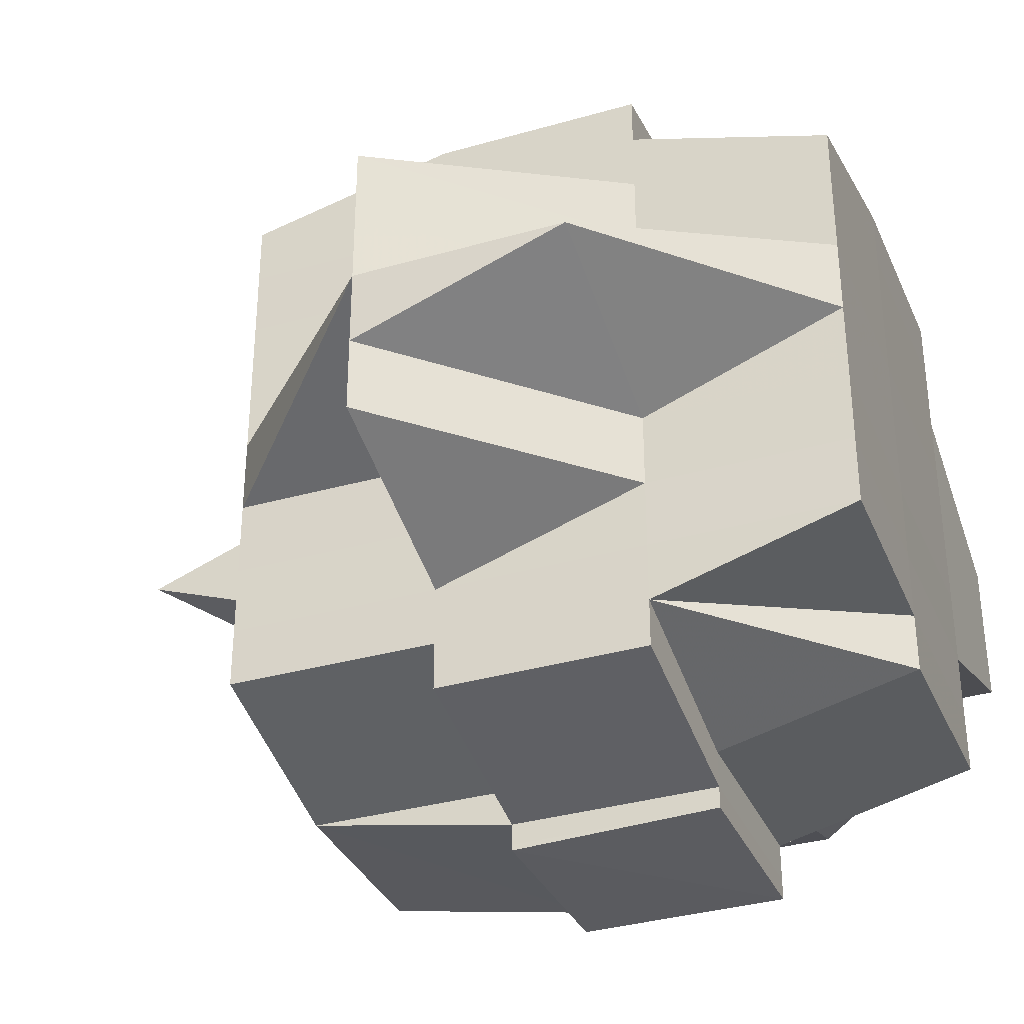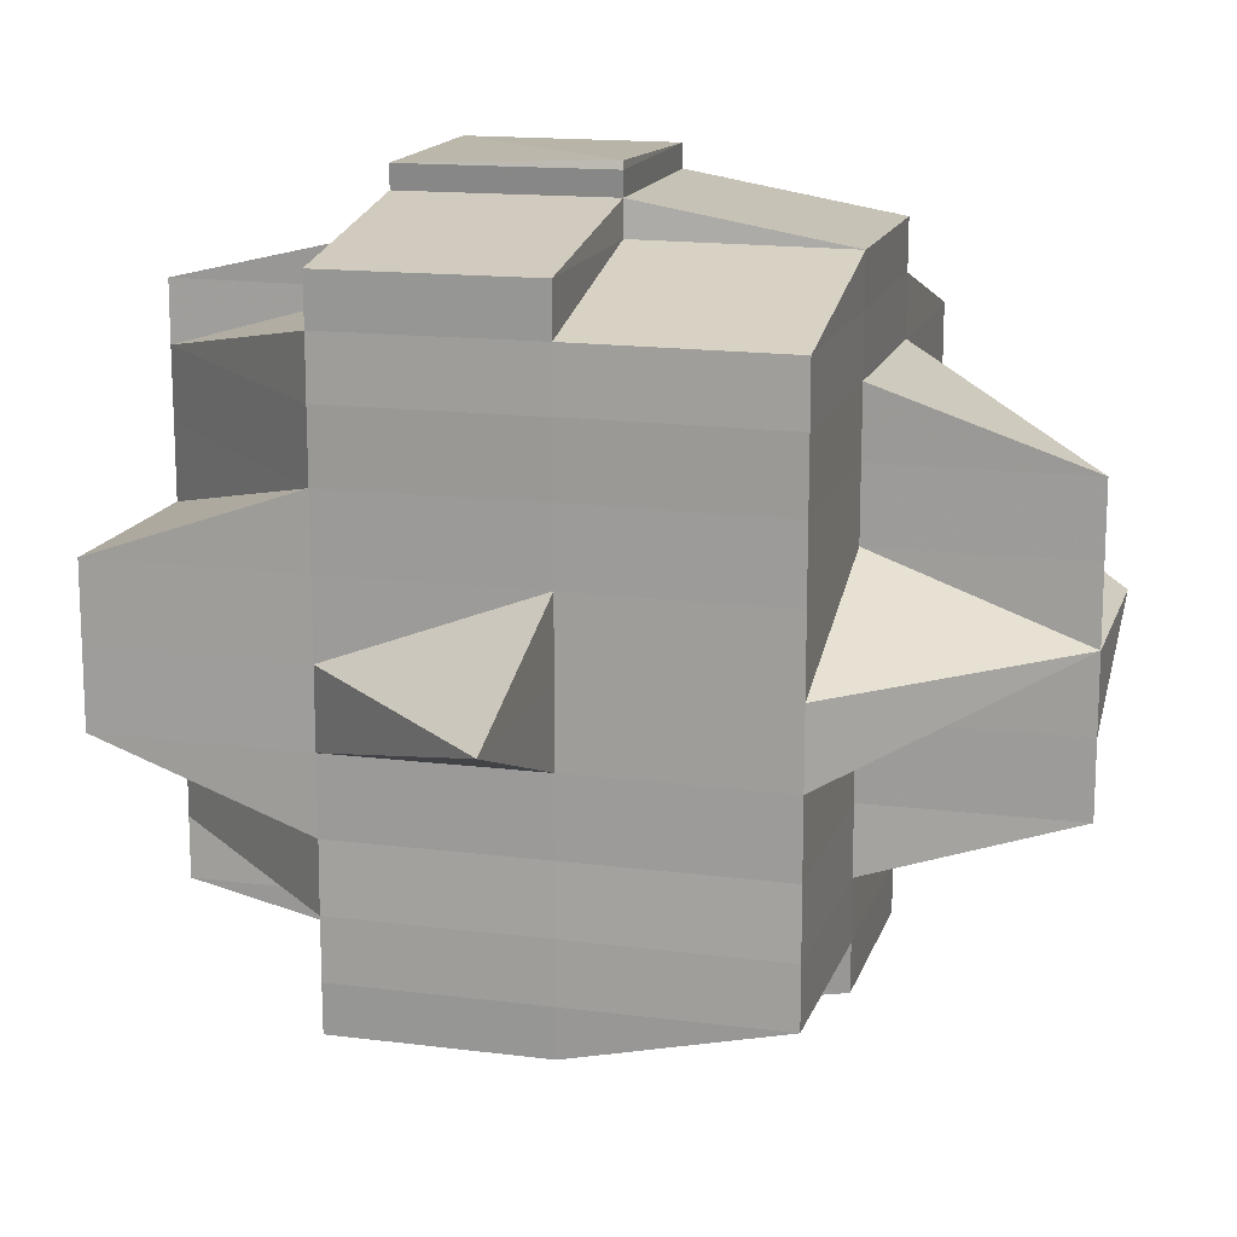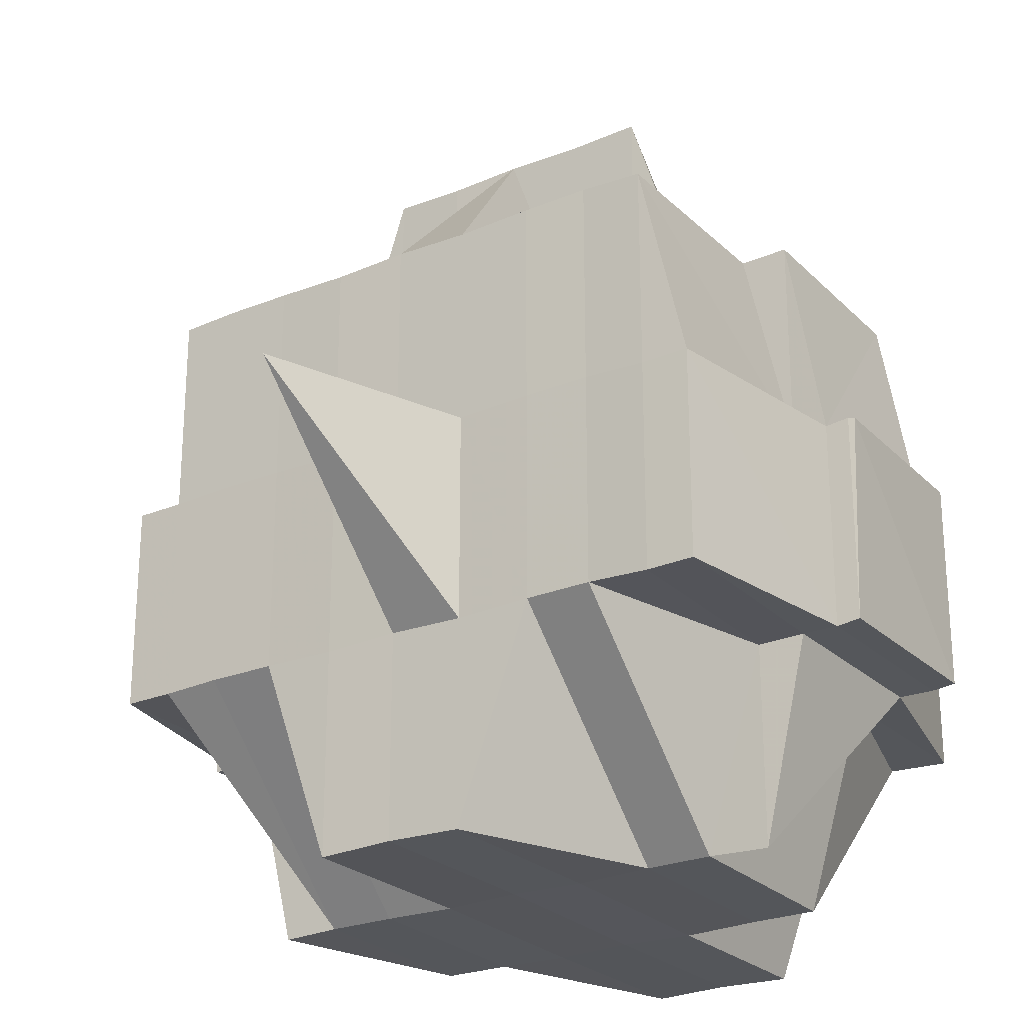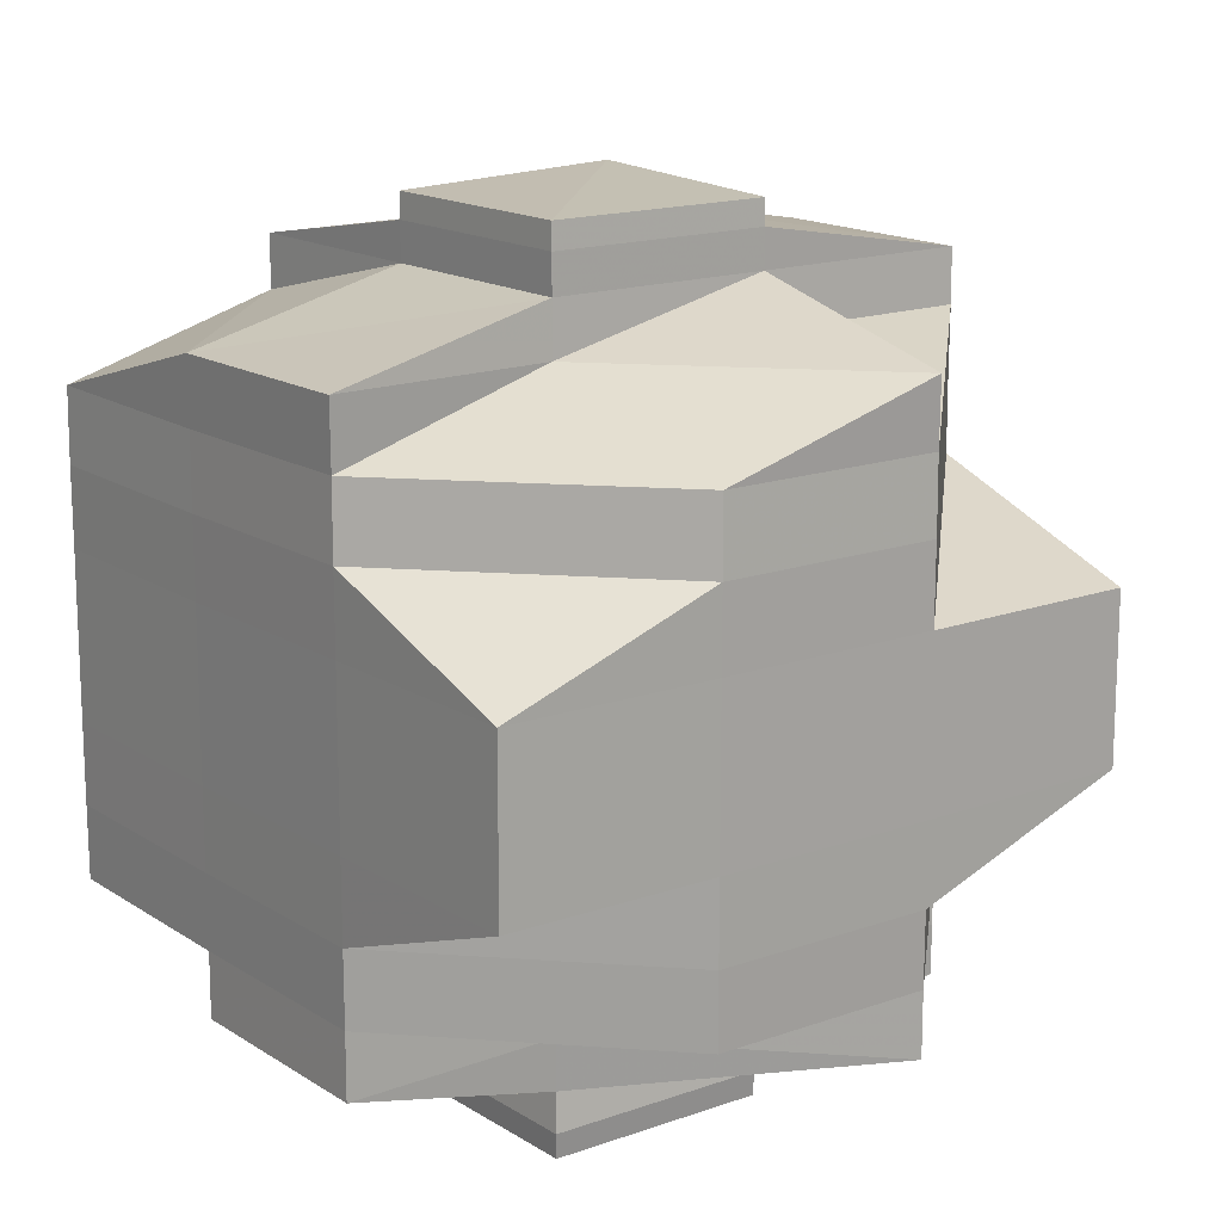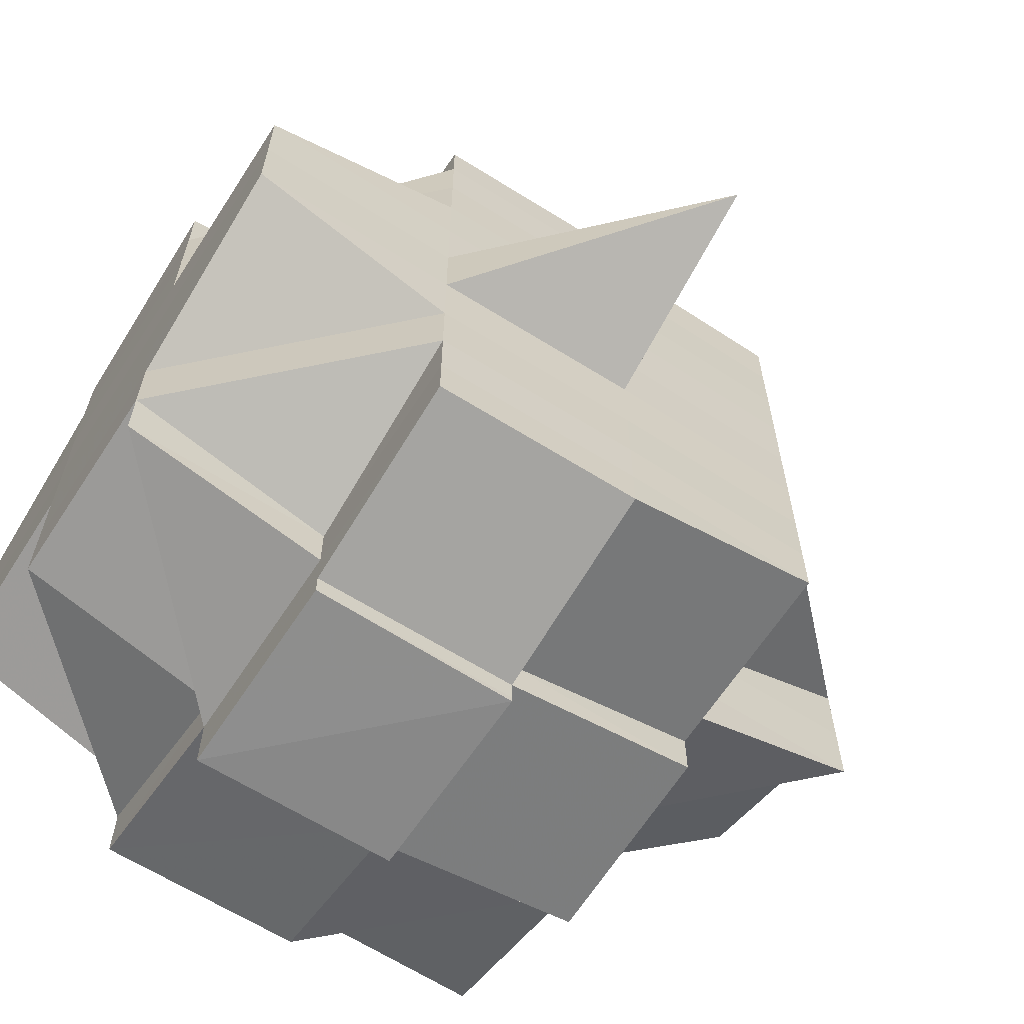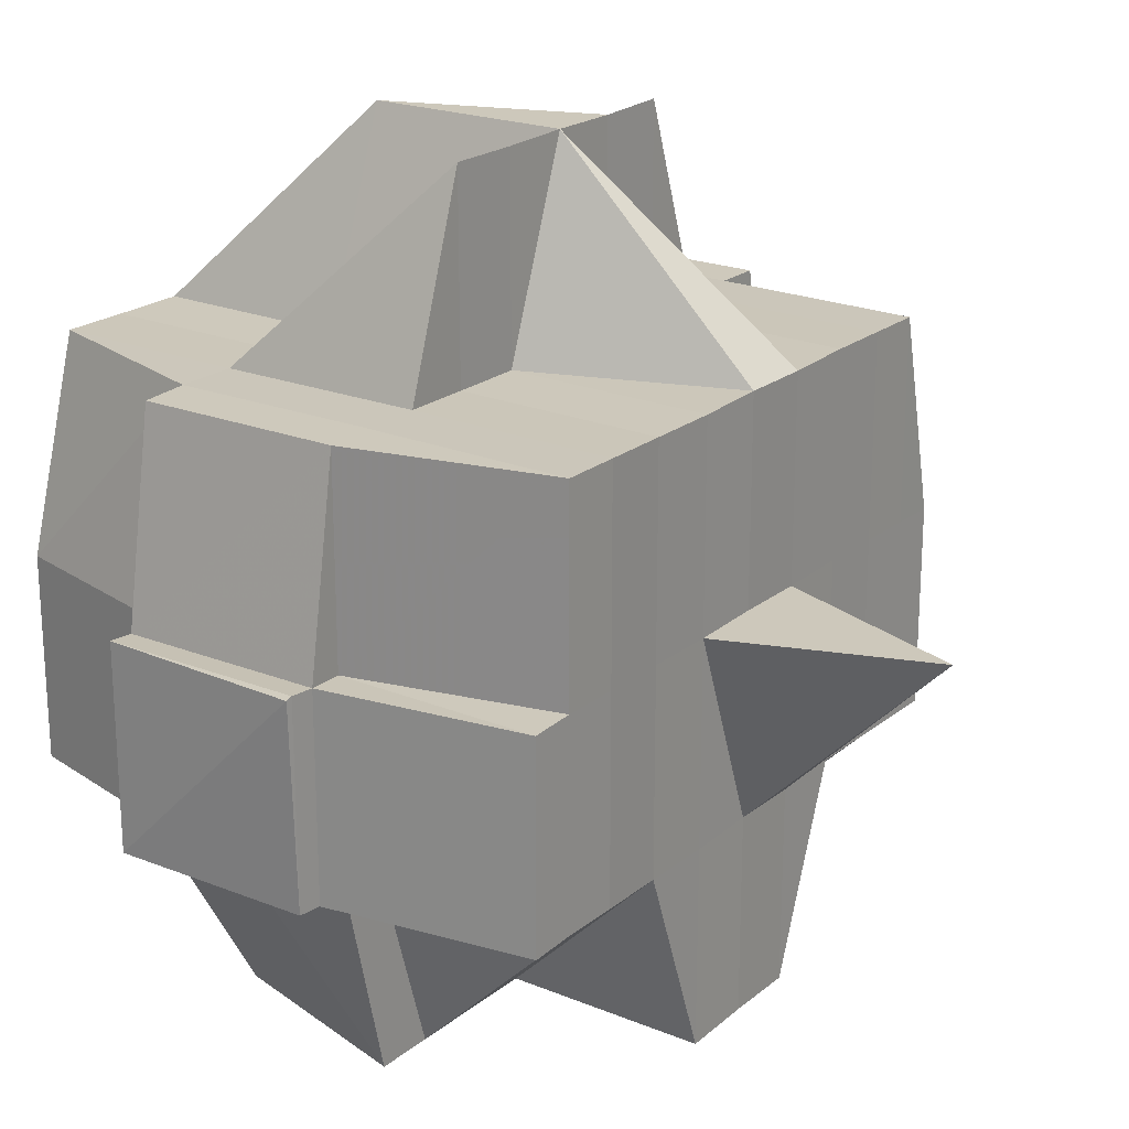
<metadata>
{"format":"obj","ext":"obj","renderer":"f3d","projection":"perspective","resolution":1024,"background":"white","views":[{"elev":-34.6,"azim":-159.1,"up":"+Z"},{"elev":15.4,"azim":105.2,"up":"+Z"},{"elev":-25.0,"azim":123.8,"up":"+Y"},{"elev":15.6,"azim":-37.2,"up":"+Z"},{"elev":-64.2,"azim":57.4,"up":"+Z"},{"elev":21.5,"azim":35.4,"up":"+Y"}]}
</metadata>
<code>
o 101
v 2160 1909 14.14
v 2160 1909 14.14
v 2160 1909 14.14
v 2160 1909 14.14
v 2160 1909 14.14
v 2160 1909 14.14
v 2160 1909 14.14
v 2160 1909 14.14
v 2160 1909 14.14
v 2160 1909 14.14
v 2160 1909 14.14
v 2160 1909 14.14
v 2160 1909 14.14
v 2160 1909 14.14
v 2160 1909 14.14
v 2160 1909 14.14
v 2160 1909 14.14
v 2160 1909 14.14
v 2160 1909 14.14
v 2160 1909 14.13
v 2160 1909 14.14
v 2160 1909 14.14
v 2160 1909 14.13
v 2160 1909 14.14
v 2160 1909 14.14
v 2160 1909 14.13
v 2160 1909 14.14
v 2160 1909 14.13
v 2160 1909 14.13
v 2160 1909 14.13
v 2160 1909 14.14
v 2160 1909 14.13
v 2160 1909 14.13
v 2160 1909 14.13
v 2160 1909 14.13
v 2160 1909 14.13
v 2160 1909 14.14
v 2160 1909 14.14
v 2160 1909 14.14
v 2160 1909 14.14
v 2160 1909 14.14
v 2160 1909 14.14
v 2160 1909 14.14
v 2160 1909 14.14
v 2160 1909 14.14
v 2160 1909 14.14
v 2160 1909 14.14
v 2160 1909 14.14
v 2160 1909 14.14
v 2160 1909 14.13
v 2160 1909 14.13
v 2160 1909 14.13
v 2160 1909 14.13
v 2160 1909 14.13
v 2160 1909 14.13
v 2160 1909 14.13
v 2160 1909 14.13
v 2160 1909 14.13
v 2160 1909 14.13
v 2160 1909 14.13
v 2160 1909 14.13
v 2160 1909 14.13
v 2160 1909 14.13
v 2160 1909 14.13
v 2160 1909 14.13
v 2160 1909 14.12
v 2160 1909 14.13
v 2160 1909 14.13
v 2160 1909 14.12
v 2160 1909 14.13
v 2160 1909 14.13
v 2160 1909 14.13
v 2160 1909 14.13
v 2160 1909 14.12
v 2160 1909 14.13
v 2160 1909 14.12
v 2160 1909 14.12
v 2160 1909 14.13
v 2160 1909 14.14
v 2160 1909 14.14
v 2160 1909 14.13
v 2160 1909 14.12
v 2160 1909 14.13
v 2160 1909 14.12
v 2160 1909 14.13
v 2160 1909 14.13
v 2160 1909 14.12
v 2160 1909 14.12
v 2160 1909 14.11
v 2160 1909 14.11
v 2160 1909 14.11
v 2160 1909 14.11
v 2160 1909 14.12
v 2160 1909 14.12
v 2160 1909 14.12
v 2160 1909 14.12
v 2160 1909 14.12
v 2160 1909 14.12
v 2160 1909 14.12
v 2160 1909 14.12
v 2160 1909 14.13
v 2160 1909 14.13
v 2160 1909 14.13
v 2160 1909 14.11
v 2160 1909 14.11
v 2160 1909 14.12
v 2160 1909 14.11
v 2160 1909 14.11
v 2160 1909 14.11
v 2160 1909 14.11
v 2160 1909 14.11
v 2160 1909 14.11
v 2160 1909 14.12
v 2160 1909 14.12
v 2160 1909 14.12
v 2160 1909 14.11
v 2160 1909 14.11
v 2160 1909 14.11
v 2160 1909 14.11
v 2160 1909 14.11
v 2160 1909 14.11
v 2160 1909 14.12
v 2160 1909 14.1
v 2160 1909 14.1
v 2160 1909 14.1
v 2160 1909 14.1
v 2160 1909 14.1
v 2160 1909 14.1
v 2160 1909 14.1
v 2160 1909 14.1
v 2160 1909 14.1
v 2160 1909 14.1
v 2160 1909 14.1
v 2160 1909 14.1
v 2160 1909 14.1
v 2160 1909 14.1
v 2160 1909 14.1
v 2160 1909 14.1
v 2160 1909 14.1
v 2160 1909 14.1
v 2160 1909 14.1
v 2160 1909 14.1
v 2160 1909 14.1
v 2160 1909 14.1
v 2160 1909 14.1
v 2160 1909 14.1
v 2160 1909 14.1
v 2160 1909 14.1
v 2160 1909 14.1
v 2160 1909 14.1
v 2160 1909 14.1
v 2160 1909 14.11
v 2160 1909 14.1
v 2160 1909 14.1
v 2160 1909 14.1
v 2160 1909 14.1
v 2160 1909 14.11
v 2160 1909 14.11
v 2160 1909 14.1
v 2160 1909 14.1
v 2160 1909 14.11
v 2160 1909 14.1
v 2160 1909 14.11
v 2160 1909 14.11
v 2160 1909 14.11
v 2160 1909 14.11
v 2160 1909 14.11
v 2160 1909 14.11
v 2160 1909 14.11
v 2160 1909 14.11
v 2160 1909 14.11
v 2160 1909 14.11
v 2160 1909 14.11
v 2160 1909 14.11
v 2160 1909 14.11
v 2160 1909 14.12
v 2160 1909 14.12
v 2160 1909 14.11
v 2160 1909 14.11
v 2160 1909 14.11
v 2160 1909 14.11
v 2160 1909 14.11
v 2160 1909 14.11
v 2160 1909 14.11
v 2160 1909 14.11
v 2160 1909 14.12
v 2160 1909 14.12
v 2160 1909 14.12
v 2160 1909 14.12
v 2160 1909 14.11
v 2160 1909 14.12
v 2160 1909 14.12
v 2160 1909 14.12
v 2160 1909 14.12
v 2160 1909 14.12
v 2160 1909 14.12
v 2160 1909 14.12
v 2160 1909 14.13
v 2160 1909 14.12
v 2160 1909 14.12
v 2160 1909 14.12
v 2160 1909 14.12
v 2160 1909 14.13
v 2160 1909 14.13
v 2160 1909 14.13
v 2160 1909 14.12
v 2160 1909 14.13
v 2160 1909 14.13
v 2160 1909 14.13
v 2160 1909 14.13
v 2160 1909 14.14
v 2160 1909 14.13
v 2160 1909 14.14
v 2160 1909 14.13
v 2160 1909 14.13
v 2160 1909 14.13
v 2160 1909 14.13
v 2160 1909 14.13
v 2160 1909 14.13
v 2160 1909 14.14
v 2160 1909 14.14
v 2160 1909 14.14
v 2160 1909 14.14
v 2160 1909 14.13
v 2160 1909 14.13
v 2160 1909 14.14
v 2160 1909 14.14
v 2160 1909 14.14
v 2160 1909 14.13
v 2160 1909 14.14
v 2160 1909 14.13
v 2160 1909 14.13
v 2160 1909 14.13
v 2160 1909 14.12
v 2160 1909 14.12
v 2160 1909 14.12
v 2160 1909 14.12
v 2160 1909 14.12
v 2160 1909 14.12
v 2160 1909 14.13
v 2160 1909 14.12
v 2160 1909 14.12
v 2160 1909 14.12
v 2160 1909 14.12
v 2160 1909 14.12
v 2160 1909 14.12
v 2160 1909 14.14
v 2160 1909 14.14
v 2160 1909 14.14
v 2160 1909 14.14
v 2160 1909 14.14
v 2160 1909 14.14
v 2160 1909 14.14
v 2160 1909 14.14
v 2160 1909 14.14
v 2160 1909 14.14
v 2160 1909 14.13
v 2160 1909 14.13
v 2160 1909 14.14
v 2160 1909 14.13
v 2160 1909 14.13
v 2160 1909 14.13
v 2160 1909 14.13
v 2160 1909 14.12
v 2160 1909 14.12
v 2160 1909 14.12
v 2160 1909 14.13
v 2160 1909 14.12
v 2160 1909 14.13
v 2160 1909 14.12
v 2160 1909 14.12
v 2160 1909 14.12
v 2160 1909 14.12
v 2160 1909 14.12
v 2160 1909 14.12
v 2160 1909 14.12
v 2160 1909 14.12
v 2160 1909 14.12
v 2160 1909 14.12
v 2160 1909 14.11
v 2160 1909 14.12
v 2160 1909 14.12
v 2160 1909 14.11
v 2160 1909 14.11
v 2160 1909 14.11
v 2160 1909 14.11
v 2160 1909 14.12
v 2160 1909 14.12
v 2160 1909 14.12
v 2160 1909 14.11
v 2160 1909 14.11
v 2160 1909 14.12
v 2160 1909 14.12
v 2160 1909 14.11
v 2160 1909 14.11
v 2160 1909 14.11
v 2160 1909 14.11
v 2160 1909 14.1
v 2160 1909 14.11
v 2160 1909 14.1
v 2160 1909 14.1
v 2160 1909 14.1
v 2160 1909 14.1
v 2160 1909 14.1
v 2160 1909 14.11
v 2160 1909 14.11
v 2160 1909 14.11
v 2160 1909 14.11
v 2160 1909 14.11
v 2160 1909 14.12
v 2160 1909 14.11
v 2160 1909 14.12
v 2160 1909 14.11
v 2160 1909 14.12
v 2160 1909 14.11
v 2160 1909 14.12
v 2160 1909 14.12
v 2160 1909 14.12
v 2160 1909 14.12
v 2160 1909 14.12
v 2160 1909 14.12
v 2160 1909 14.11
v 2160 1909 14.12
v 2160 1909 14.12
v 2160 1909 14.12
v 2160 1909 14.12
v 2160 1909 14.12
v 2160 1909 14.11
v 2160 1909 14.11
v 2160 1909 14.11
v 2160 1909 14.1
v 2160 1909 14.11
v 2160 1909 14.1
v 2160 1909 14.1
v 2160 1909 14.1
v 2160 1909 14.1
v 2160 1909 14.1
v 2160 1909 14.1
v 2160 1909 14.11
v 2160 1909 14.11
v 2160 1909 14.1
v 2160 1909 14.11
v 2160 1909 14.1
v 2160 1909 14.1
v 2160 1909 14.11
v 2160 1909 14.1
v 2160 1909 14.1
v 2160 1909 14.1
v 2160 1909 14.1
v 2160 1909 14.1
f 1 2 3
f 4 5 2
f 6 4 7
f 8 9 3
f 10 11 9
f 12 10 13
f 14 15 8
f 15 16 17
f 18 19 17
f 19 20 21
f 19 21 22
f 18 23 19
f 24 22 25
f 26 23 27
f 28 29 23
f 23 30 31
f 32 33 30
f 23 32 34
f 35 32 23
f 35 36 32
f 37 24 38
f 38 39 40
f 41 42 37
f 42 43 44
f 45 46 24
f 47 46 37
f 46 48 39
f 49 50 46
f 51 52 48
f 46 51 18
f 53 51 46
f 54 55 52
f 51 54 56
f 53 57 51
f 57 54 51
f 58 57 53
f 59 60 54
f 61 58 53
f 58 62 57
f 63 61 53
f 64 65 58
f 65 66 62
f 67 62 58
f 68 69 67
f 70 61 63
f 71 72 61
f 73 71 63
f 72 74 75
f 74 76 77
f 63 78 79
f 80 63 47
f 81 63 80
f 77 82 83
f 77 84 82
f 85 83 86
f 87 88 84
f 89 90 88
f 91 92 90
f 93 94 77
f 93 87 94
f 95 87 93
f 96 97 93
f 98 96 99
f 99 100 101
f 102 101 103
f 95 104 87
f 104 105 106
f 107 104 95
f 108 109 105
f 104 108 89
f 110 108 104
f 107 110 104
f 111 112 108
f 113 107 95
f 113 114 115
f 116 110 107
f 116 117 110
f 118 117 119
f 117 120 121
f 122 107 113
f 123 124 120
f 123 125 124
f 126 127 125
f 128 129 123
f 129 126 130
f 131 130 123
f 132 133 131
f 133 134 135
f 136 132 137
f 130 138 139
f 130 139 140
f 141 142 138
f 143 142 144
f 145 144 146
f 147 145 148
f 149 146 150
f 151 150 152
f 153 143 154
f 155 153 156
f 157 155 158
f 154 135 159
f 137 154 160
f 137 159 161
f 162 137 163
f 164 161 165
f 158 137 164
f 164 137 166
f 158 164 167
f 167 164 168
f 169 170 167
f 167 168 171
f 172 169 173
f 173 167 171
f 174 167 173
f 171 168 175
f 173 171 176
f 171 175 177
f 168 178 175
f 168 179 178
f 180 179 181
f 182 128 179
f 178 179 116
f 179 183 184
f 179 159 183
f 178 116 185
f 175 178 185
f 185 116 107
f 185 107 122
f 175 185 186
f 186 185 122
f 177 175 186
f 186 187 188
f 189 190 177
f 177 186 191
f 191 188 192
f 191 186 193
f 194 177 191
f 195 177 194
f 196 189 194
f 194 191 197
f 197 192 198
f 197 191 199
f 200 194 197
f 201 196 200
f 202 194 200
f 200 197 203
f 203 197 204
f 205 200 203
f 206 200 205
f 205 203 207
f 32 205 207
f 36 205 32
f 36 206 205
f 207 203 208
f 203 204 208
f 207 208 209
f 210 209 211
f 209 212 213
f 214 215 209
f 209 208 216
f 208 217 216
f 208 204 217
f 216 217 218
f 219 218 220
f 220 221 222
f 223 224 221
f 217 225 224
f 226 227 222
f 228 229 227
f 230 231 226
f 217 232 70
f 232 233 225
f 204 232 217
f 234 235 233
f 236 237 235
f 232 234 102
f 204 238 232
f 238 234 232
f 239 238 240
f 238 241 234
f 193 241 238
f 242 243 238
f 243 244 241
f 241 115 245
f 122 113 241
f 241 113 246
f 247 248 249
f 248 250 251
f 252 253 254
f 253 255 256
f 257 258 259
f 260 261 258
f 62 262 263
f 264 265 262
f 266 264 62
f 62 264 267
f 66 268 264
f 267 269 54
f 54 269 35
f 269 36 35
f 60 270 269
f 269 271 36
f 272 271 269
f 271 273 36
f 273 206 36
f 272 274 271
f 273 275 206
f 271 276 273
f 274 276 271
f 276 275 273
f 277 274 272
f 264 277 272
f 94 277 264
f 277 278 274
f 268 279 277
f 279 280 278
f 281 278 277
f 282 283 281
f 283 284 285
f 286 285 287
f 288 287 289
f 290 291 286
f 292 290 293
f 291 294 295
f 296 297 295
f 296 298 299
f 300 301 298
f 302 301 303
f 304 303 305
f 295 297 306
f 297 158 306
f 295 306 307
f 306 152 308
f 306 308 309
f 307 309 310
f 307 306 311
f 278 310 312
f 313 307 278
f 278 307 314
f 280 315 307
f 311 173 316
f 314 316 276
f 317 318 276
f 318 172 316
f 276 316 275
f 316 173 176
f 316 176 275
f 275 176 202
f 275 319 320
f 176 321 319
f 176 322 321
f 323 324 325
f 326 327 324
f 328 329 108
f 330 331 328
f 108 329 91
f 329 140 332
f 329 332 109
f 112 333 329
f 333 334 335
f 336 335 329
f 337 338 339
f 340 341 342
f 343 344 345
f 346 347 348
f 348 349 350

</code>
